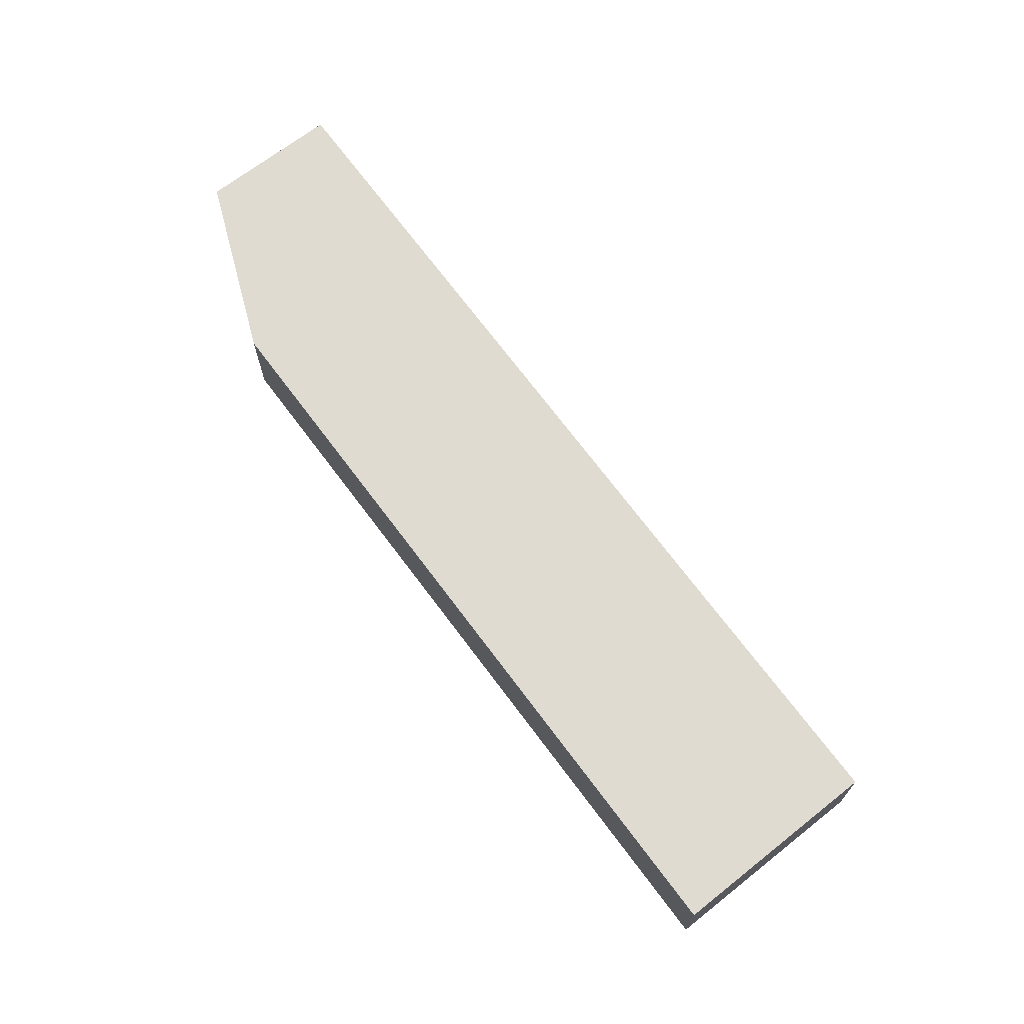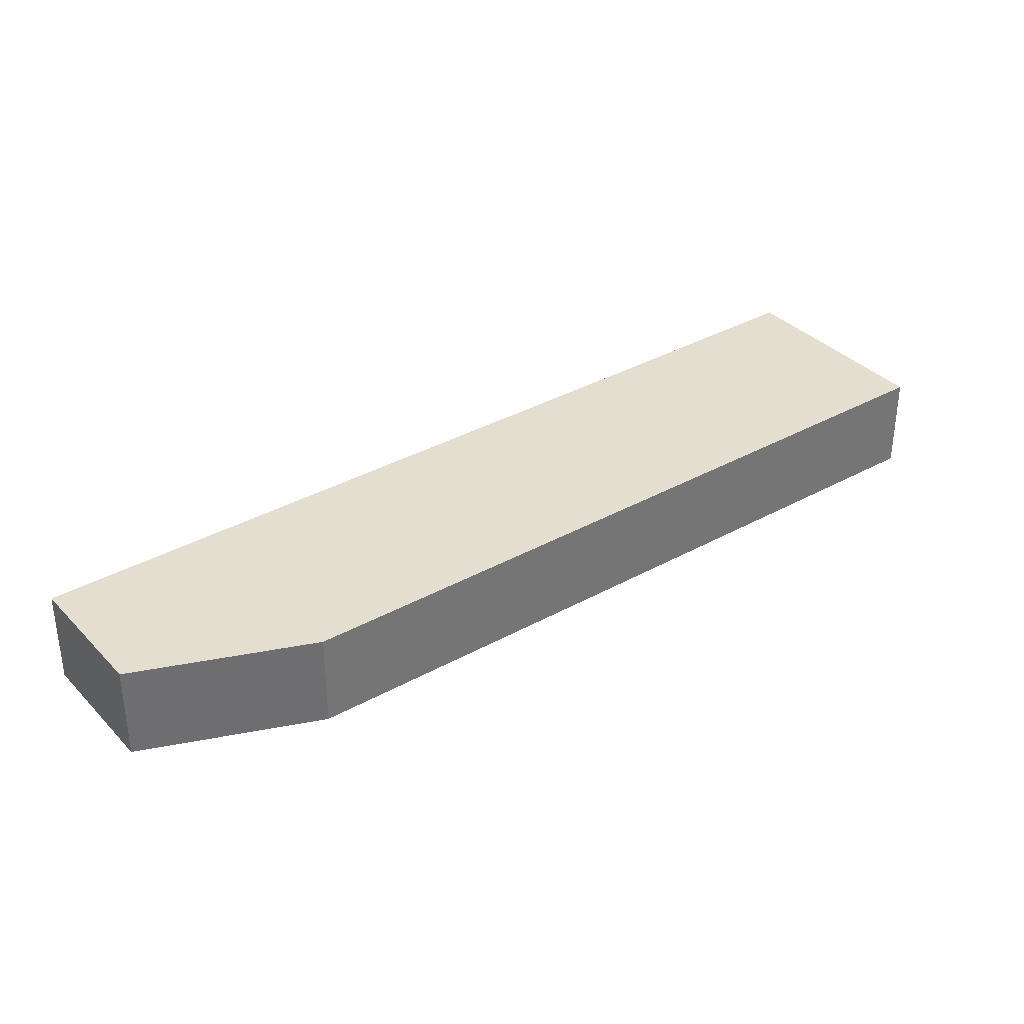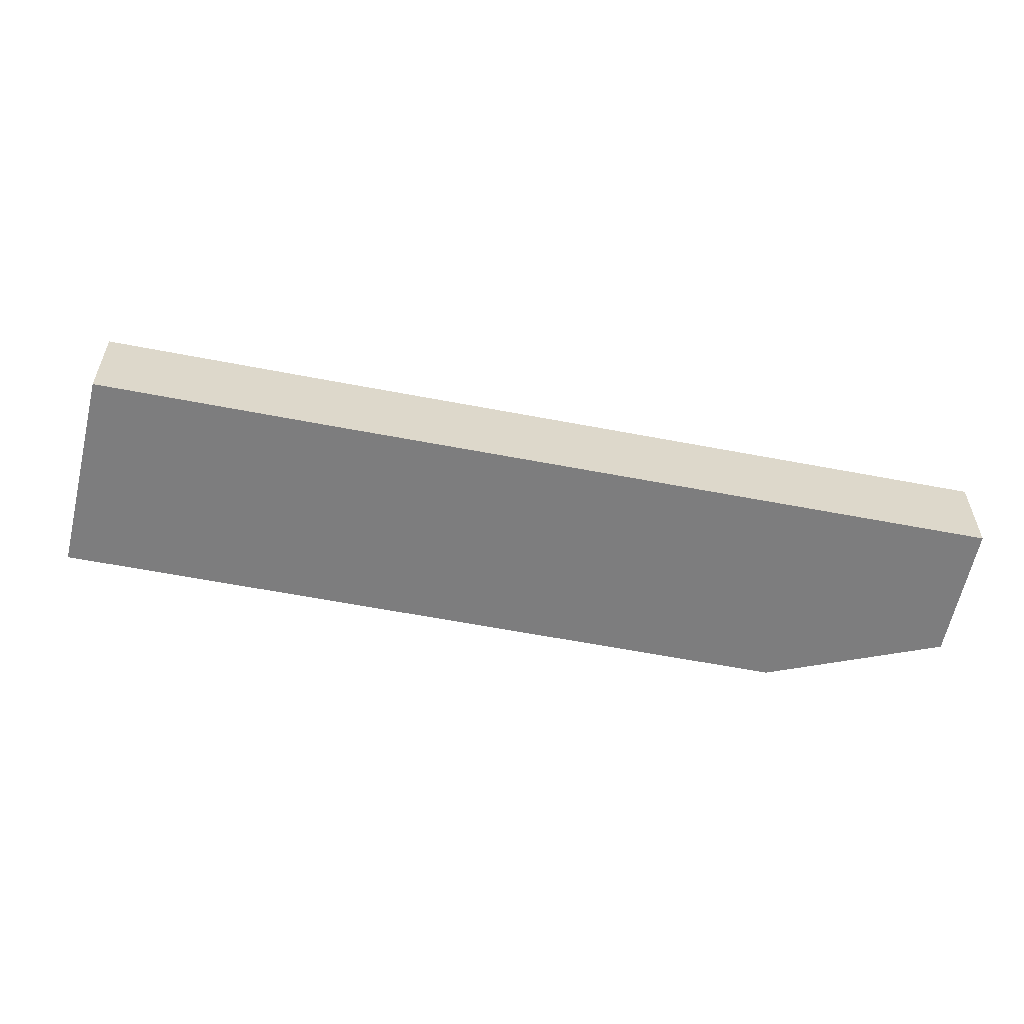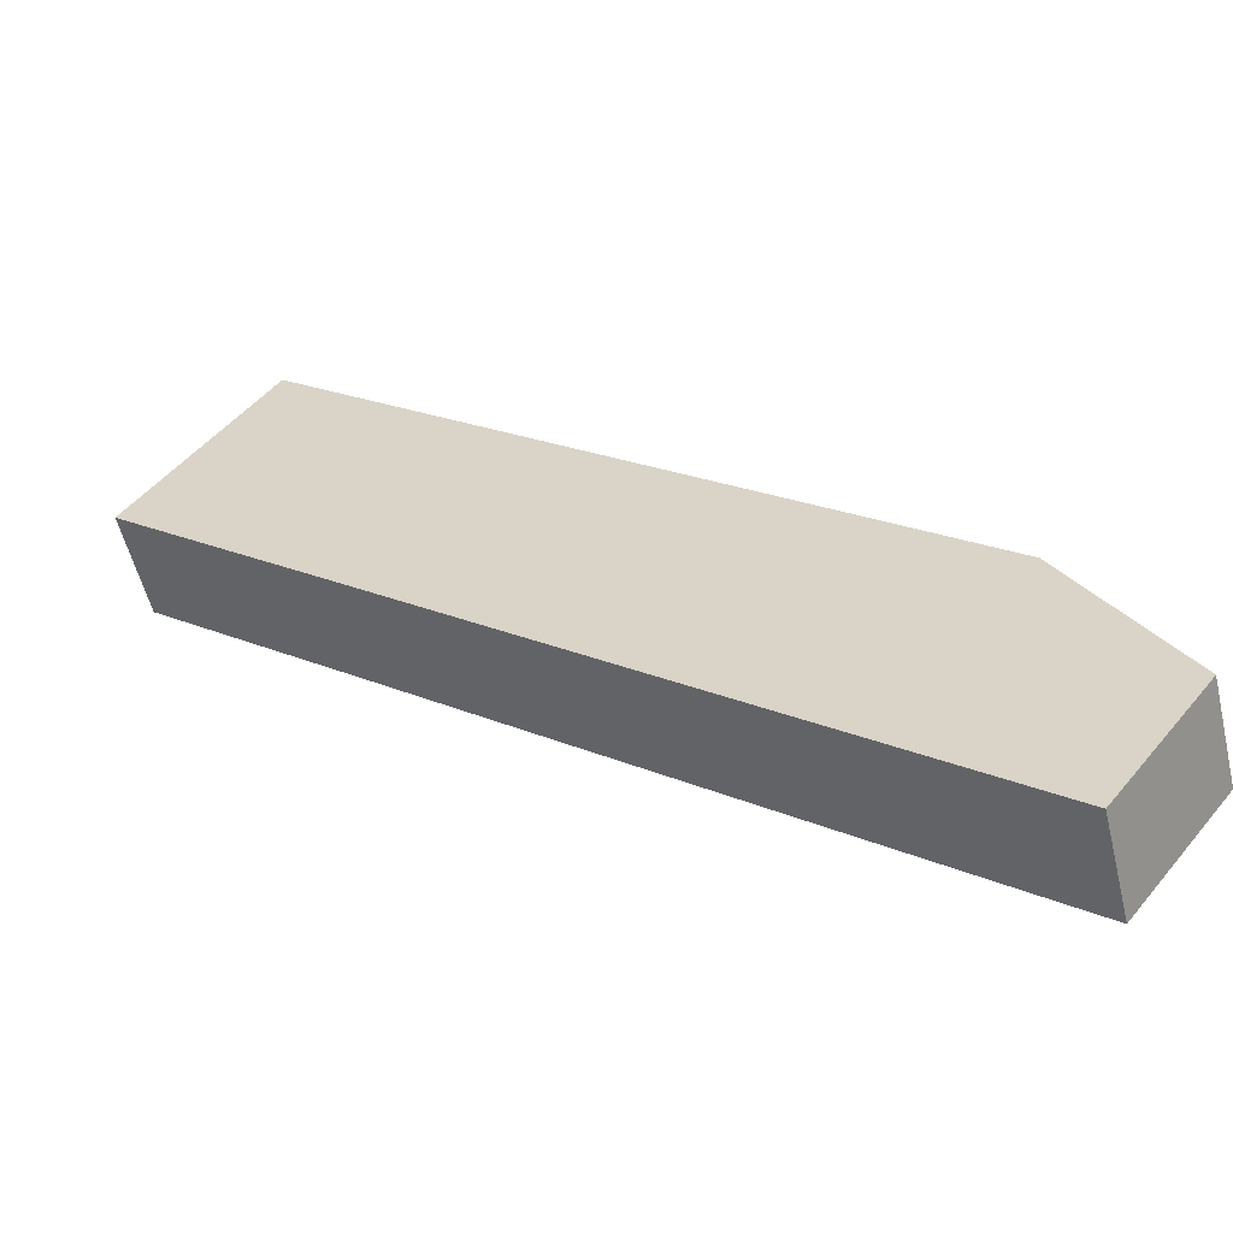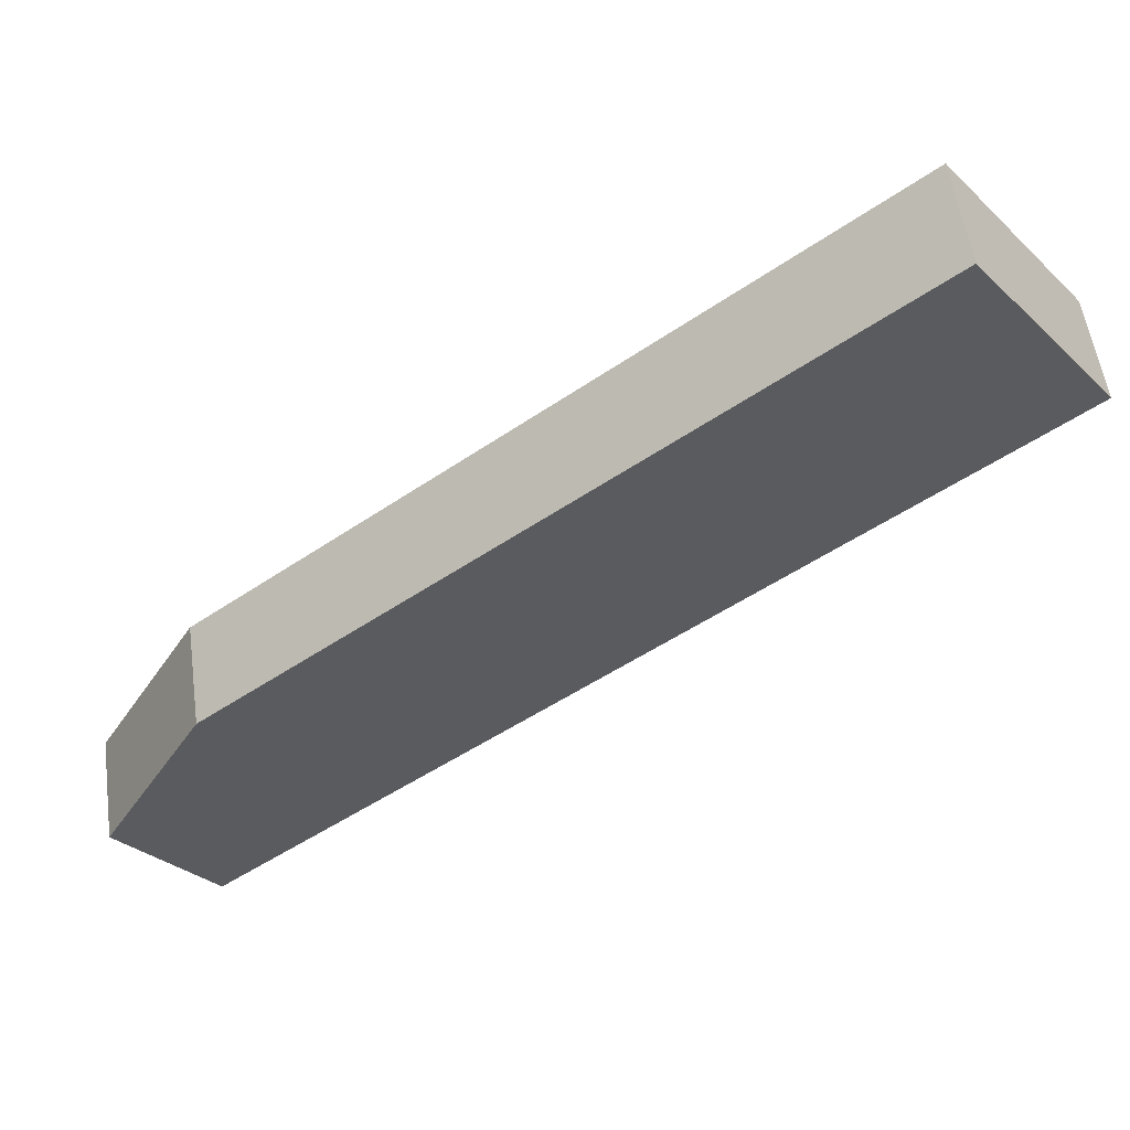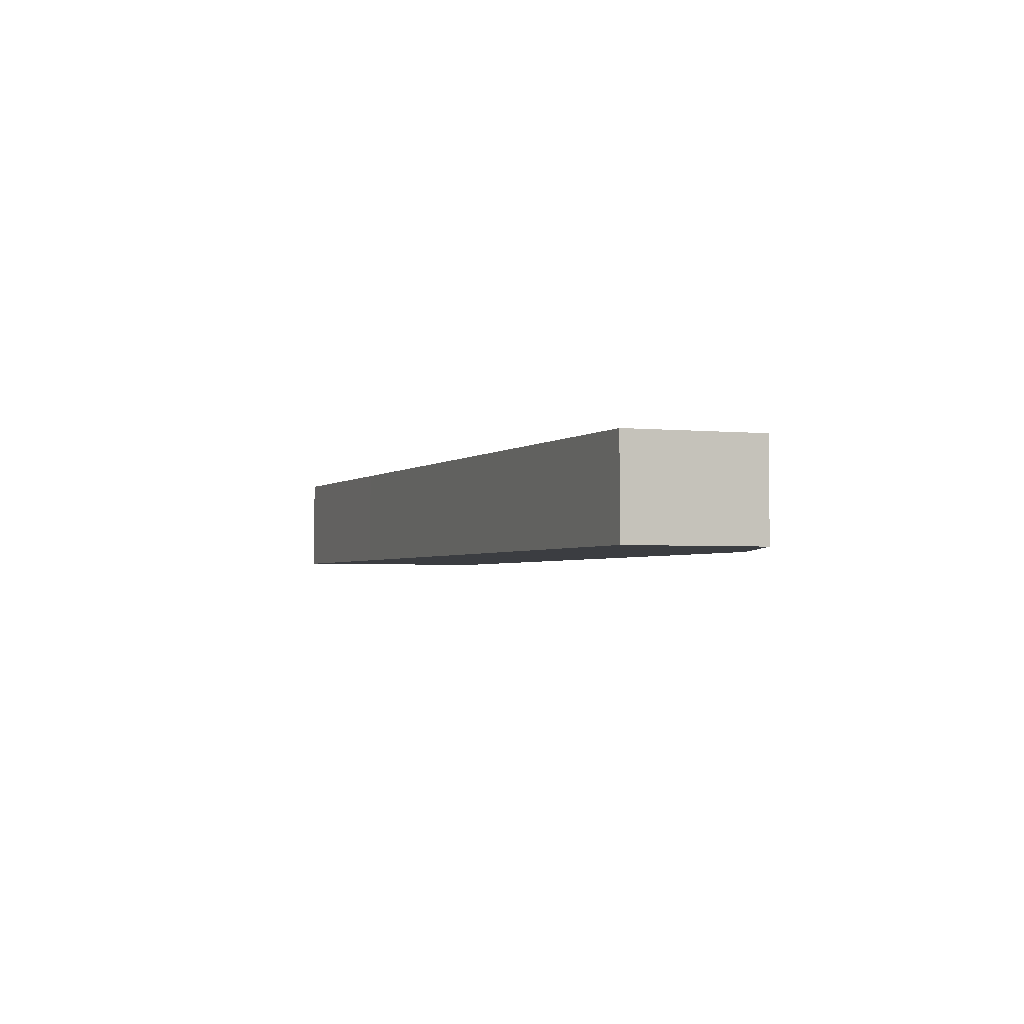
<metadata>
{"format":"obj","ext":"obj","renderer":"f3d","projection":"perspective","resolution":1024,"background":"white","views":[{"elev":70.1,"azim":14.8,"up":"+Y"},{"elev":35.9,"azim":-74.6,"up":"+Y"},{"elev":-59.1,"azim":130.2,"up":"+Y"},{"elev":-54.5,"azim":-166.5,"up":"+Z"},{"elev":54.5,"azim":-7.8,"up":"+Z"},{"elev":-2.5,"azim":-149.8,"up":"+Y"}]}
</metadata>
<code>
v  0 2.193 1.343e-16
v  14.27 2.193 7.314
v  1.959 2.193 -2.51
v  2.138 2.193 3.743
v  15.61 2.193 14.46
v  18.45 2.193 10.63
v  15.61 -8.853e-16 14.46
v  18.45 -6.511e-16 10.63
v  14.27 -4.479e-16 7.314
v  1.959 1.537e-16 -2.51
v  0 0 0
v  2.138 -2.292e-16 3.743
g defaultobject
f 1 2 3
f 2 1 4
f 2 4 5
f 2 5 6
f 7 6 5
f 6 7 8
f 8 2 6
f 2 8 9
f 2 9 3
f 3 9 10
f 10 1 3
f 1 10 11
f 11 4 1
f 4 11 12
f 12 5 4
f 5 12 7
f 12 8 7
f 8 12 9
f 9 12 10
f 10 12 11

</code>
